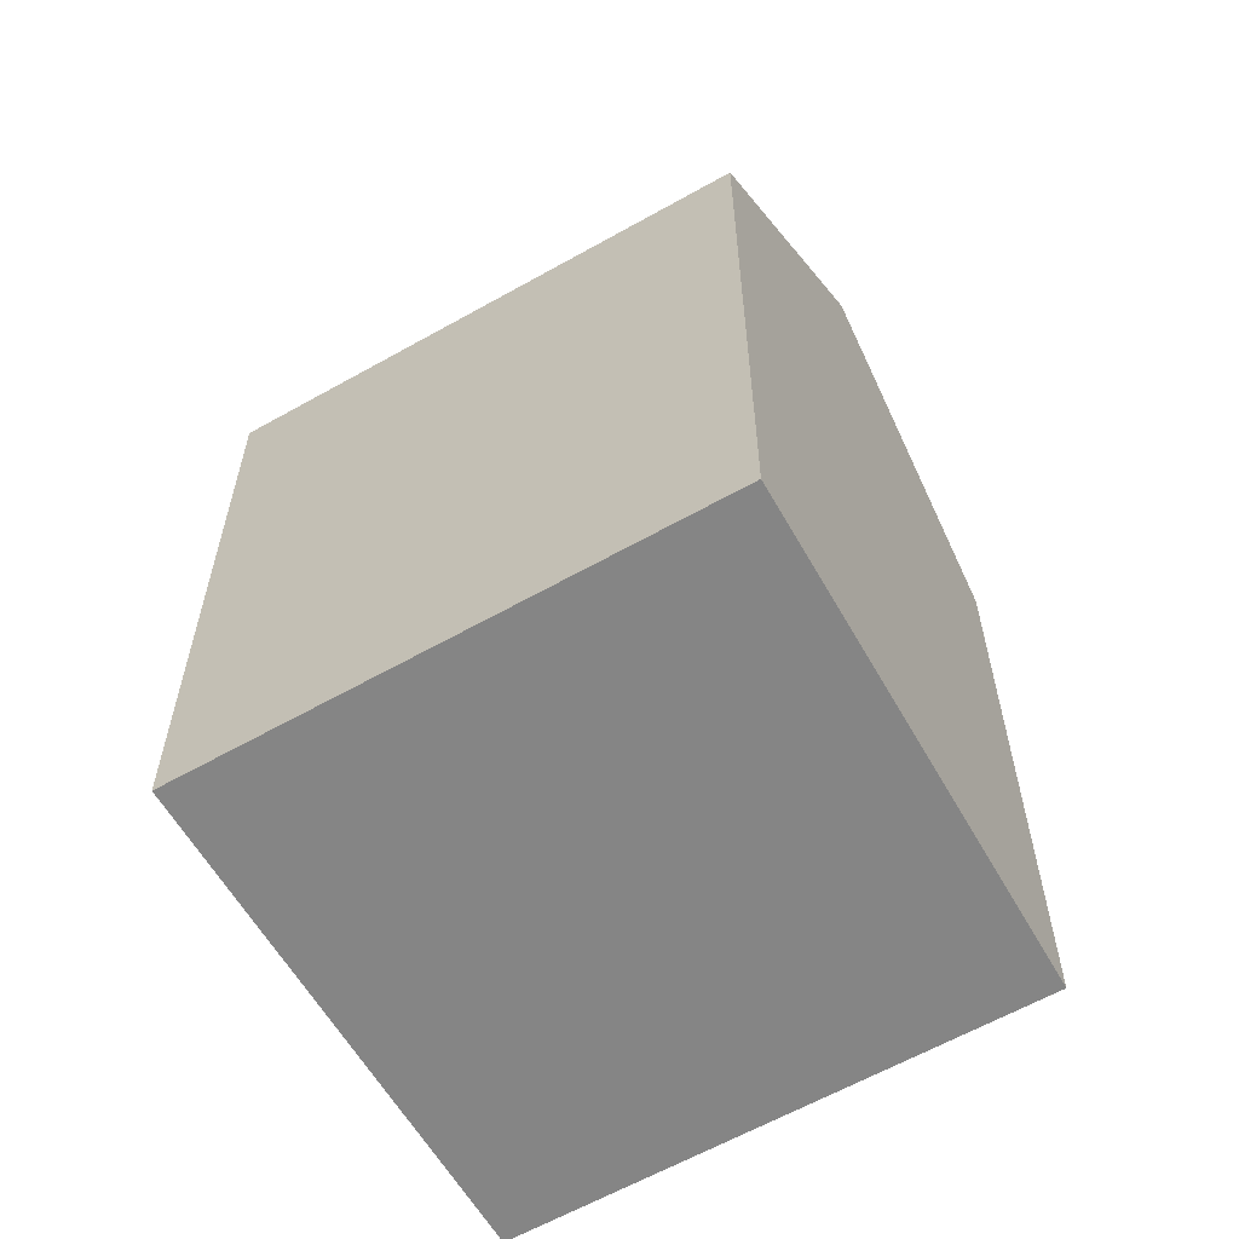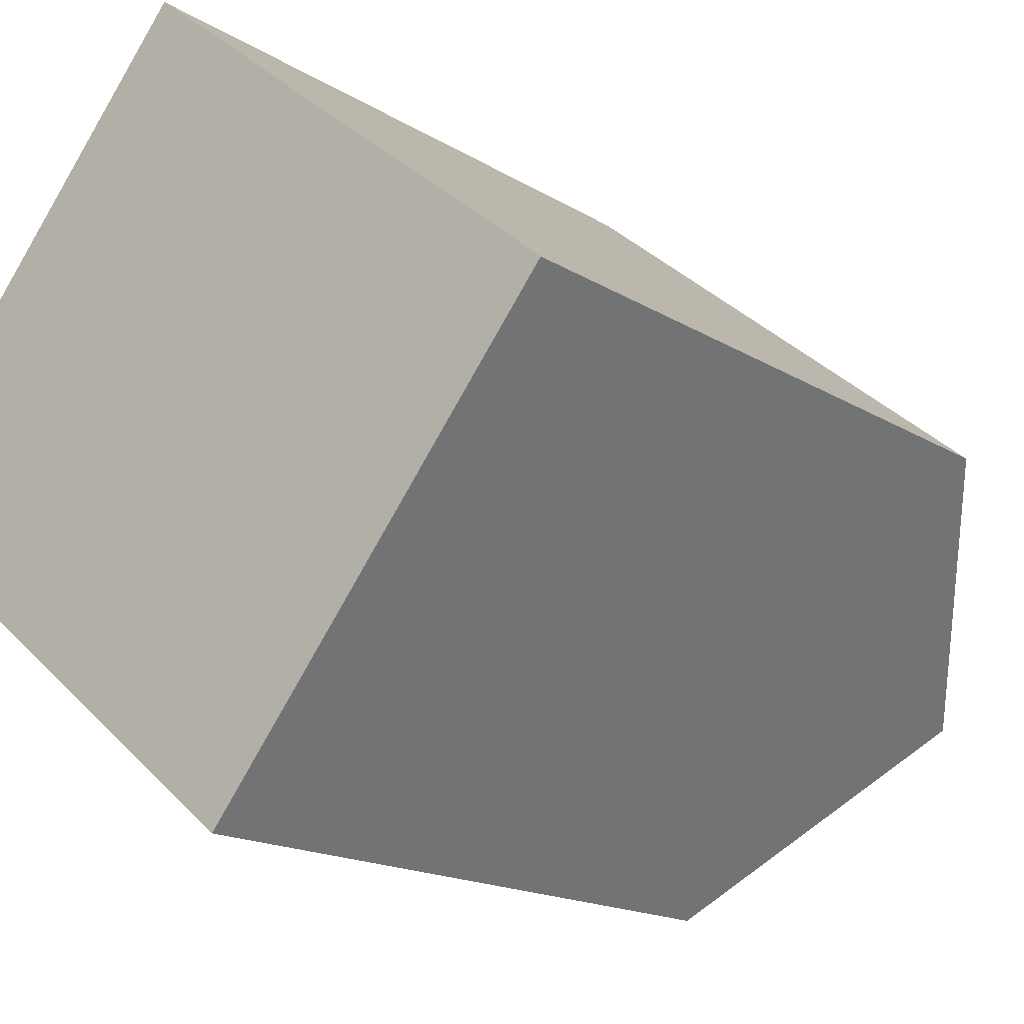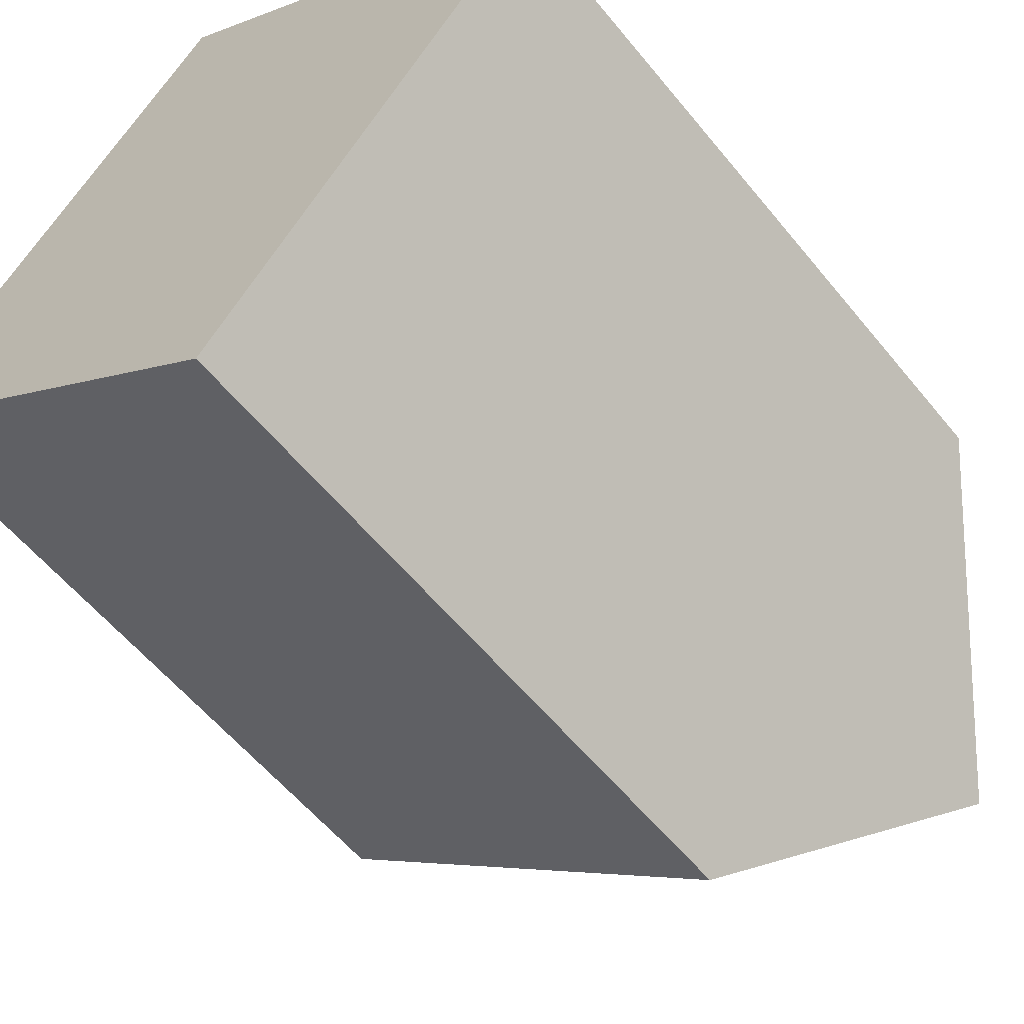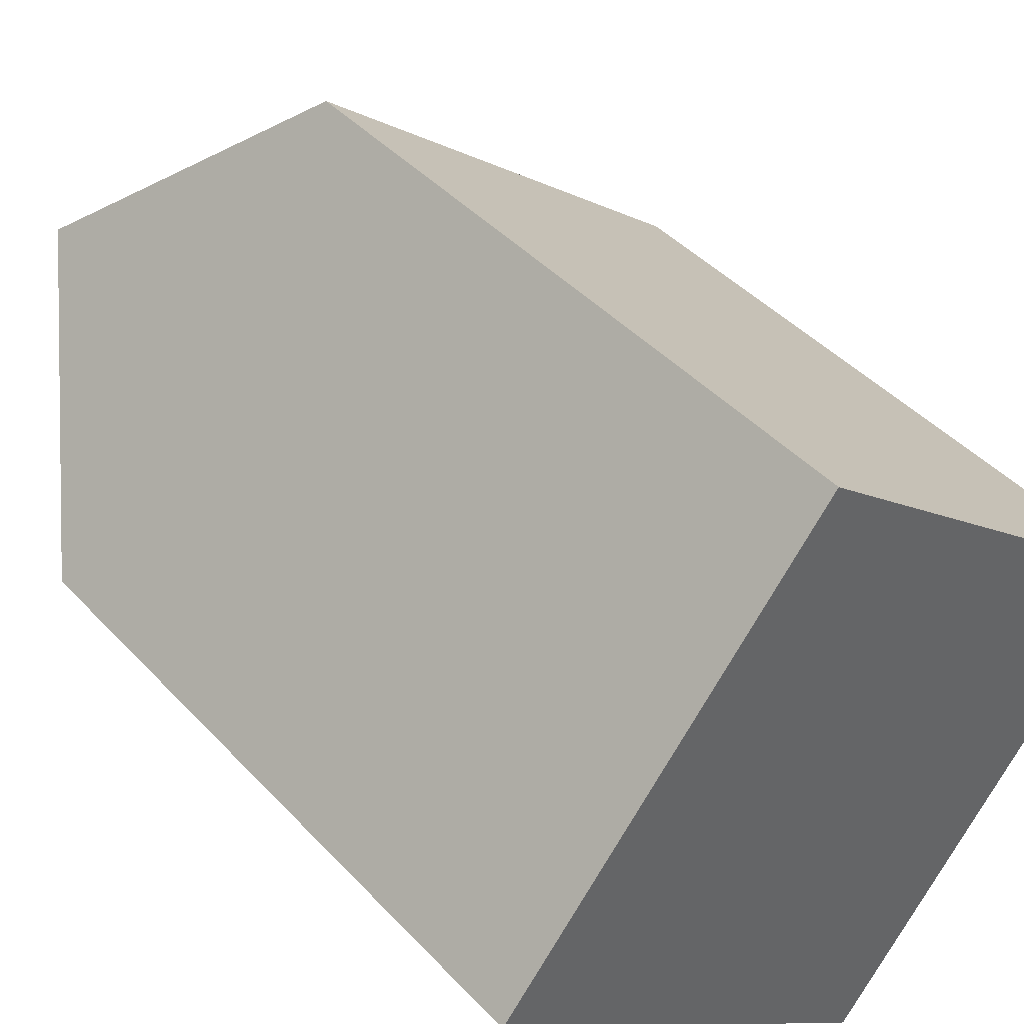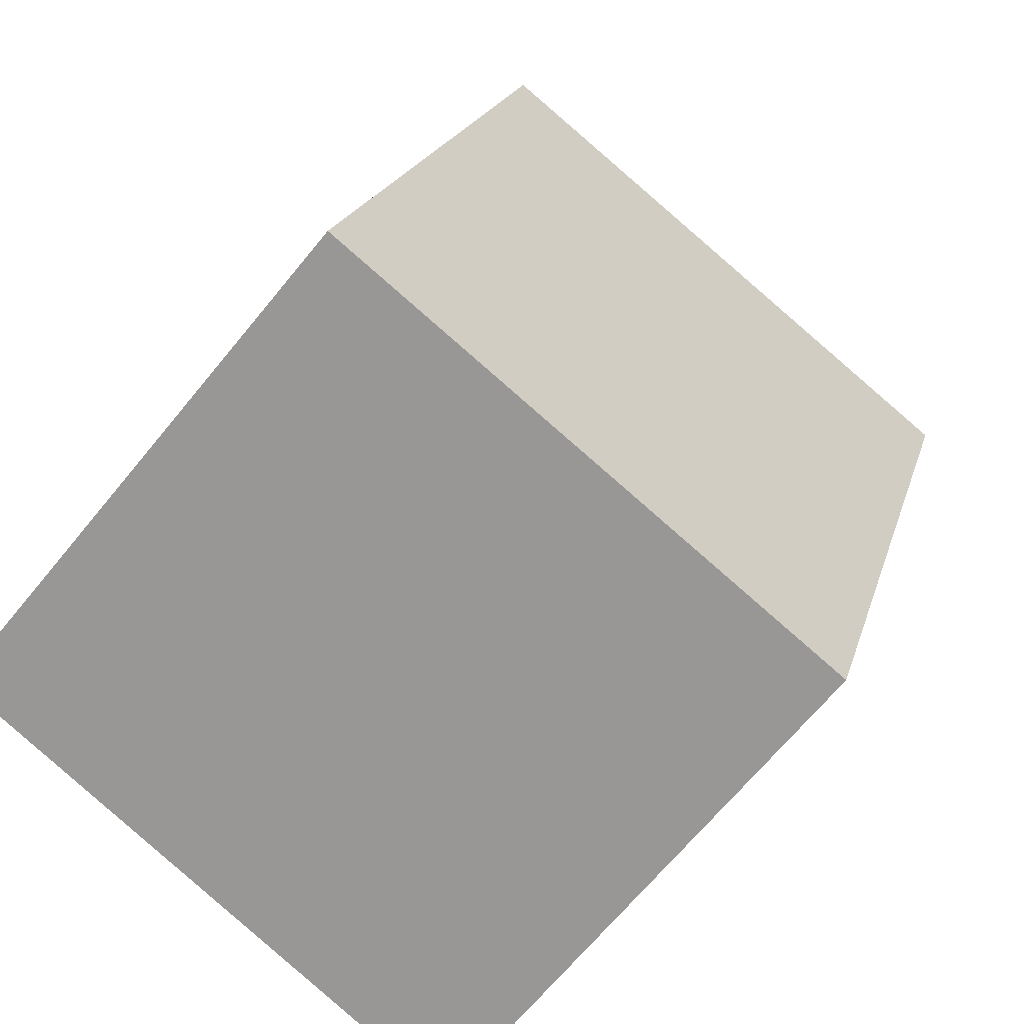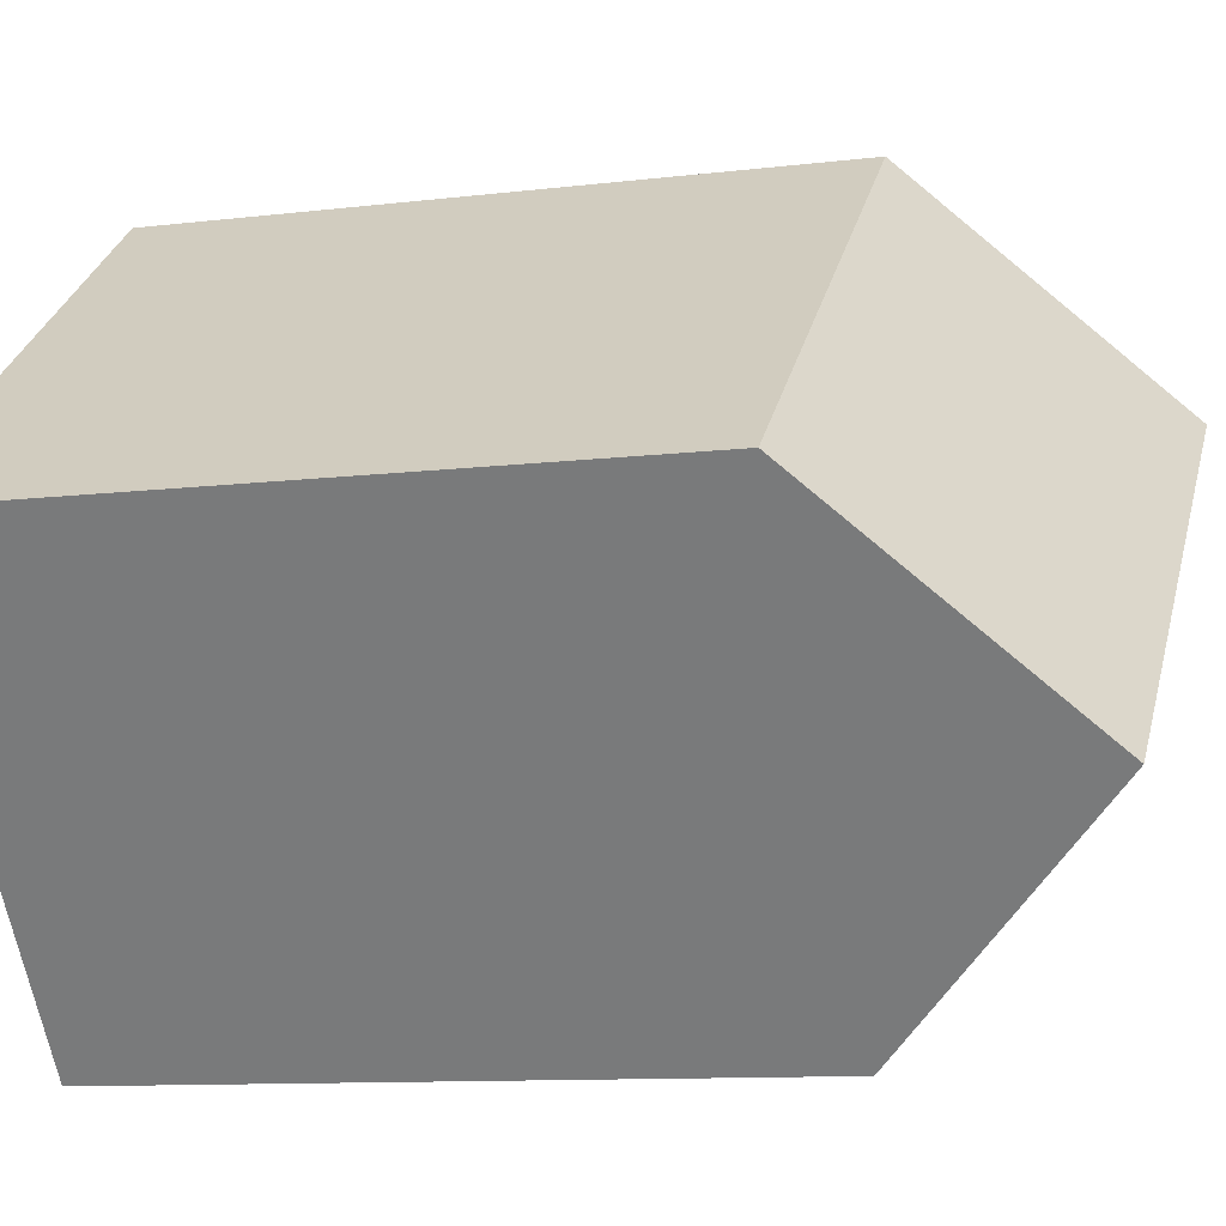
<metadata>
{"format":"obj","ext":"obj","renderer":"f3d","projection":"perspective","resolution":1024,"background":"white","views":[{"elev":-61.8,"azim":-111.1,"up":"+Y"},{"elev":-15.7,"azim":37.4,"up":"+Z"},{"elev":-57.1,"azim":38.5,"up":"+Z"},{"elev":42.6,"azim":-38.8,"up":"+Z"},{"elev":18.5,"azim":13.2,"up":"+Z"},{"elev":-10.3,"azim":107.3,"up":"+Z"}]}
</metadata>
<code>
v  3.753 -2.797e-16 4.568
v  14.49 -2.125e-16 3.47
v  7.506 -5.594e-16 9.136
v  0 0 0
v  16.82 -9.678e-17 1.581
v  13.14 1.867e-16 -3.048
v  7.135 3.544e-16 -5.788
v  9.465 4.701e-16 -7.677
v  7.506 15.14 9.135
v  0.0003225 15.14 -0.0004796
v  3.754 20.37 4.567
v  9.465 15.14 -7.678
v  7.135 15.14 -5.788
v  16.82 15.14 1.58
v  13.14 20.37 -3.049
v  14.49 15.14 3.47
v  10.81 20.37 -1.159
g defaultobject
f 1 2 3
f 2 1 4
f 2 4 5
f 5 4 6
f 6 4 7
f 6 7 8
f 9 1 3
f 1 9 4
f 4 9 10
f 10 9 11
f 10 7 4
f 7 10 8
f 8 10 12
f 12 10 13
f 12 6 8
f 6 12 5
f 5 12 14
f 14 12 15
f 3 16 9
f 16 3 14
f 14 3 2
f 14 2 5
f 11 13 10
f 13 11 17
f 13 17 12
f 12 17 15
f 9 17 11
f 17 9 16
f 17 16 15
f 15 16 14

</code>
